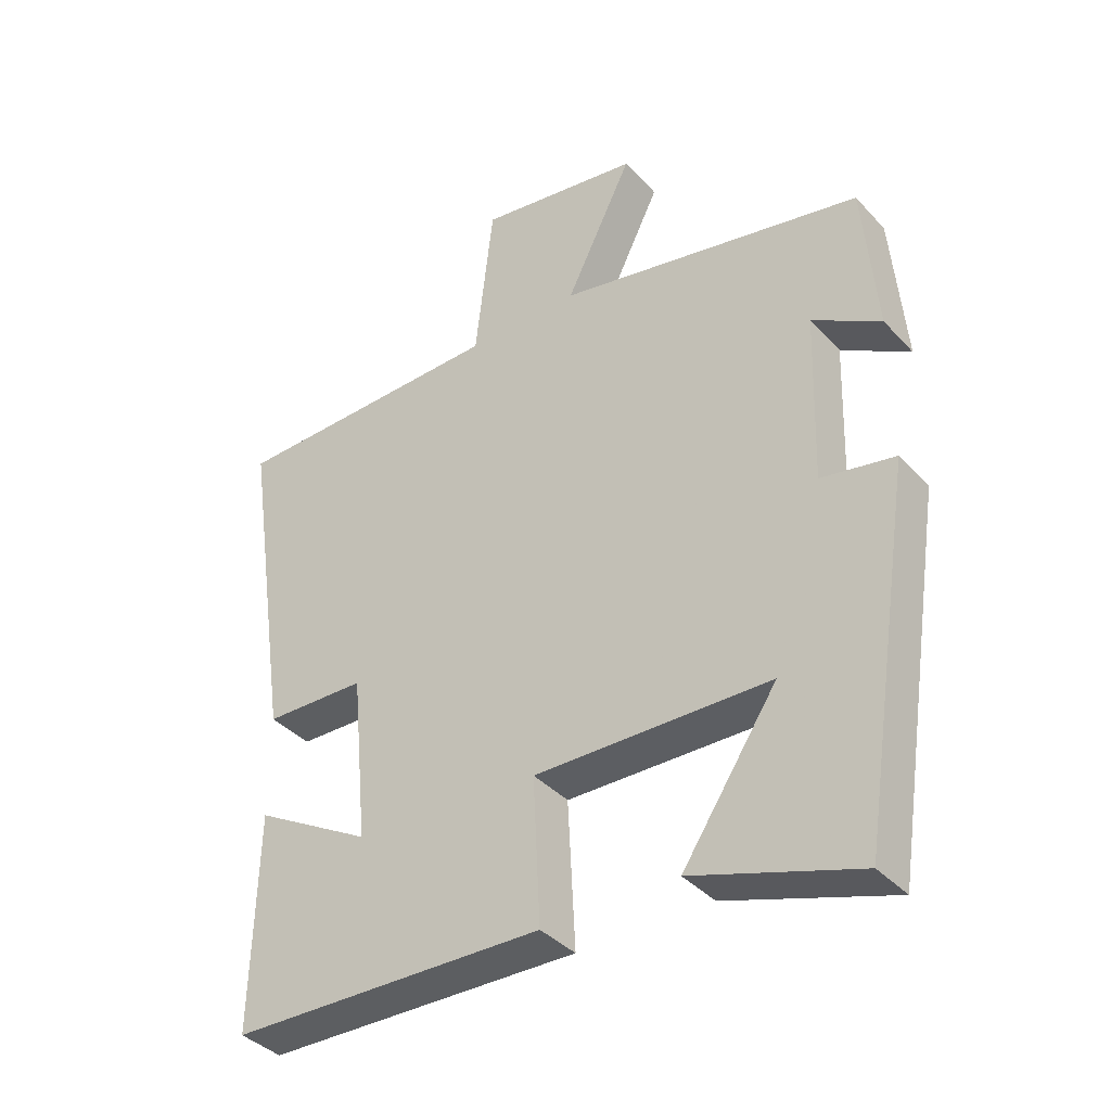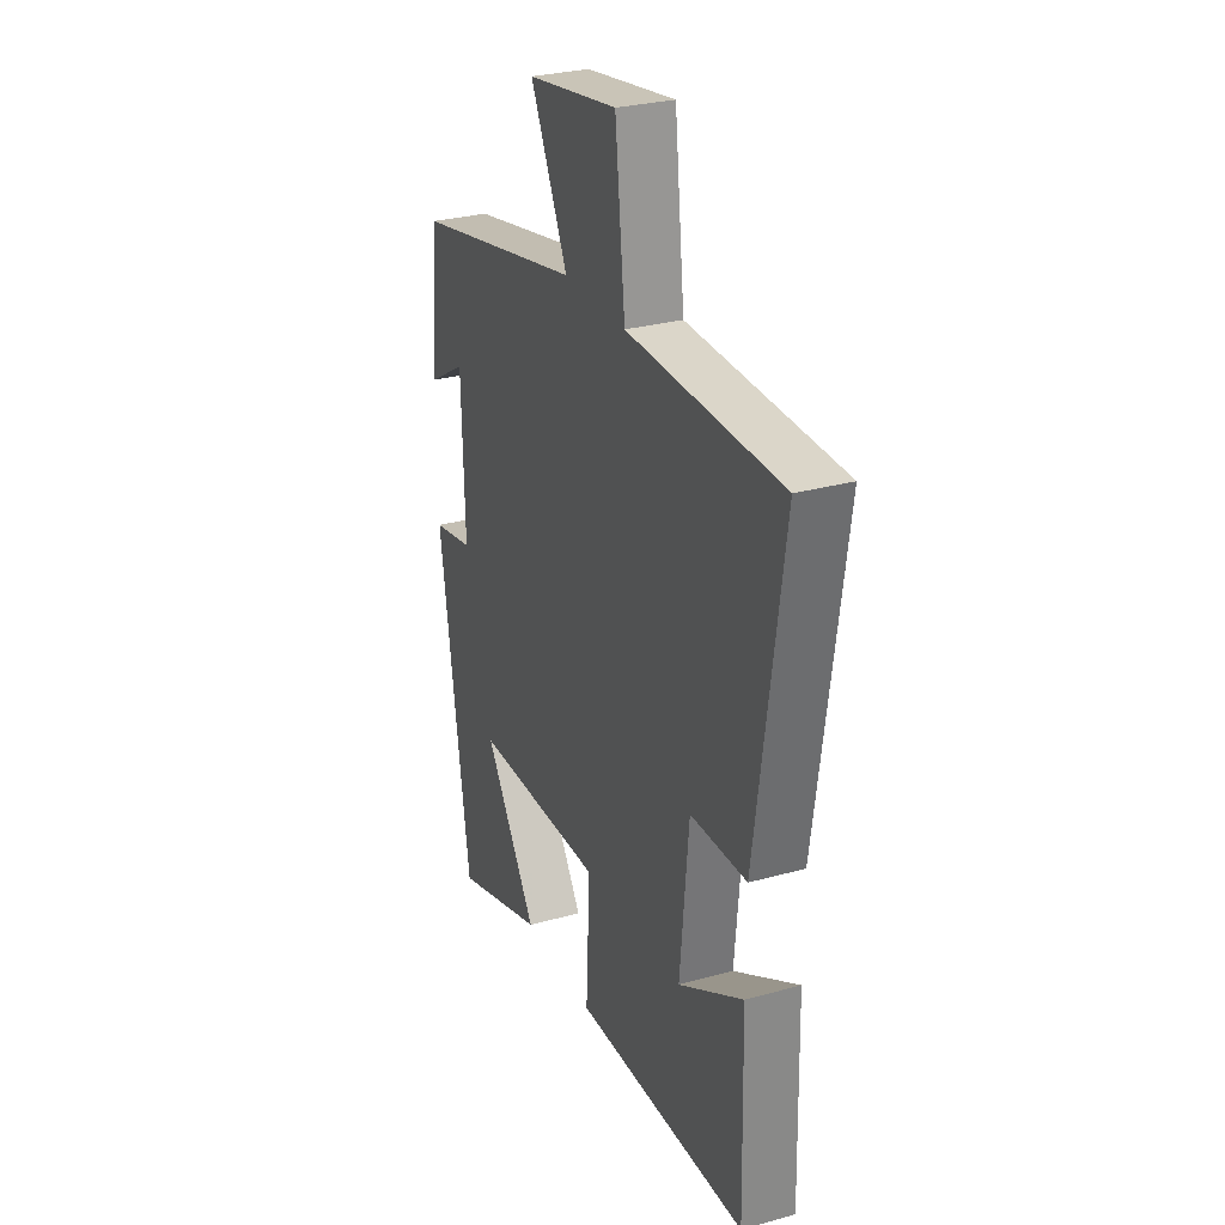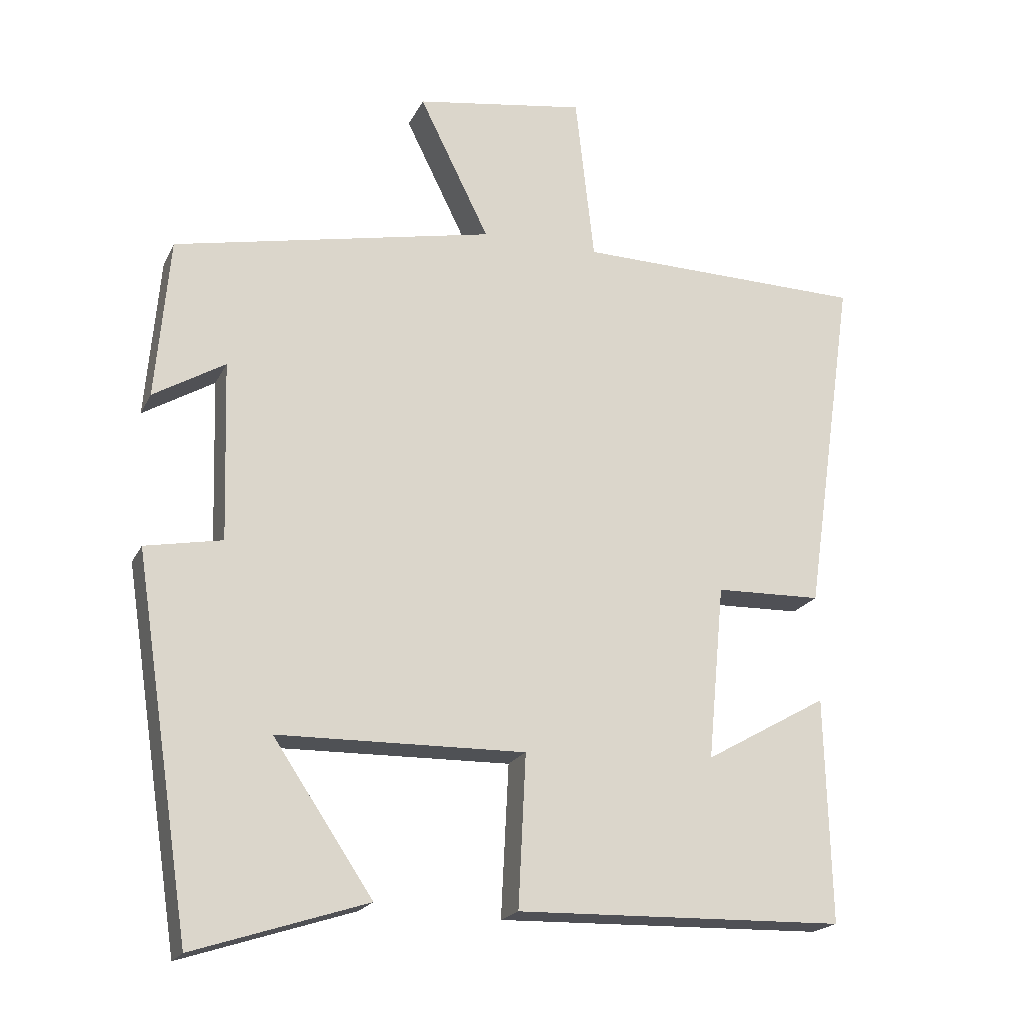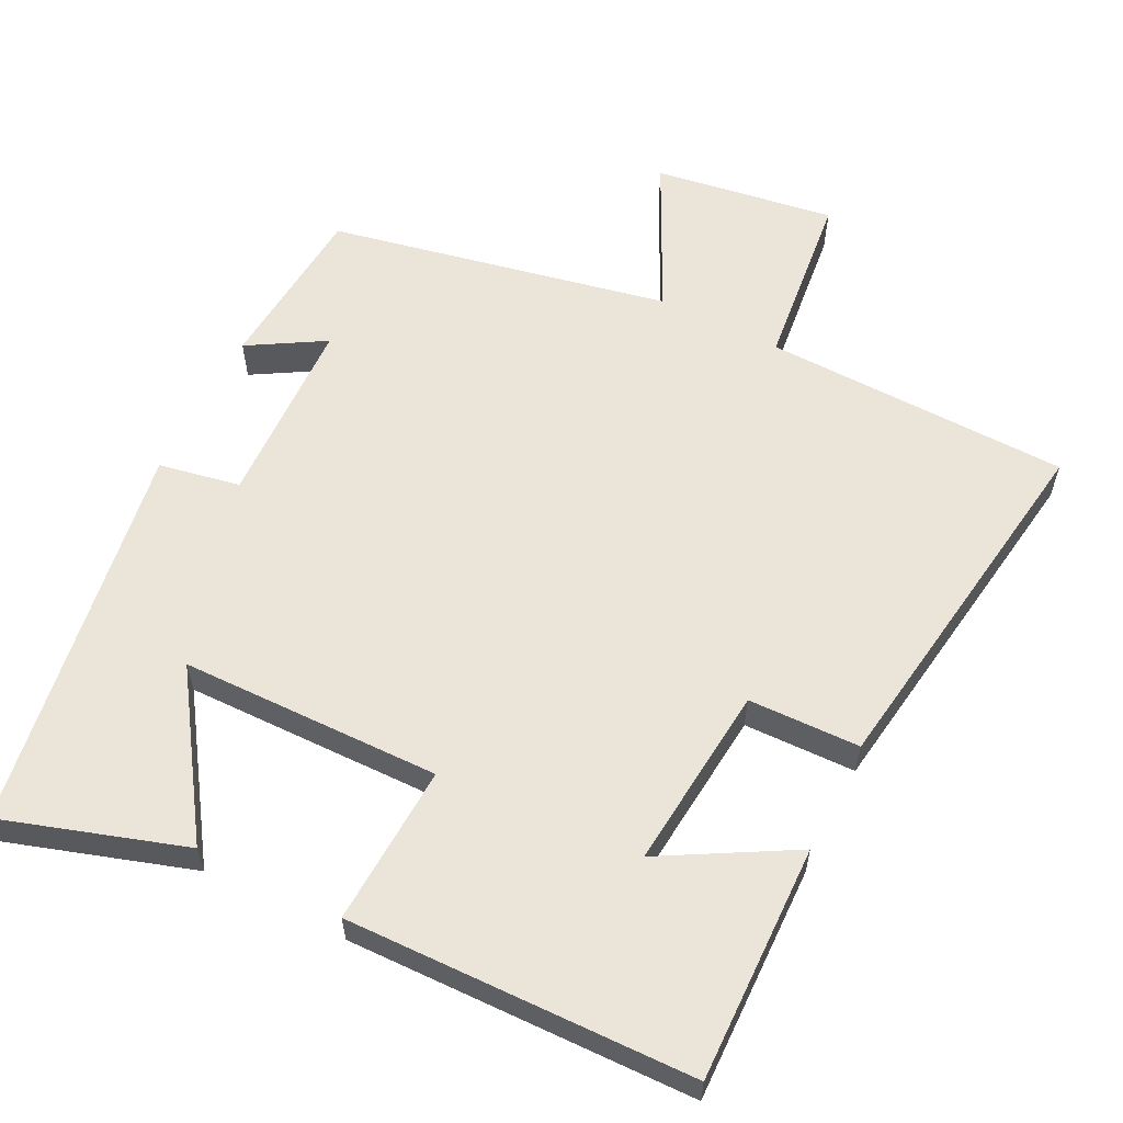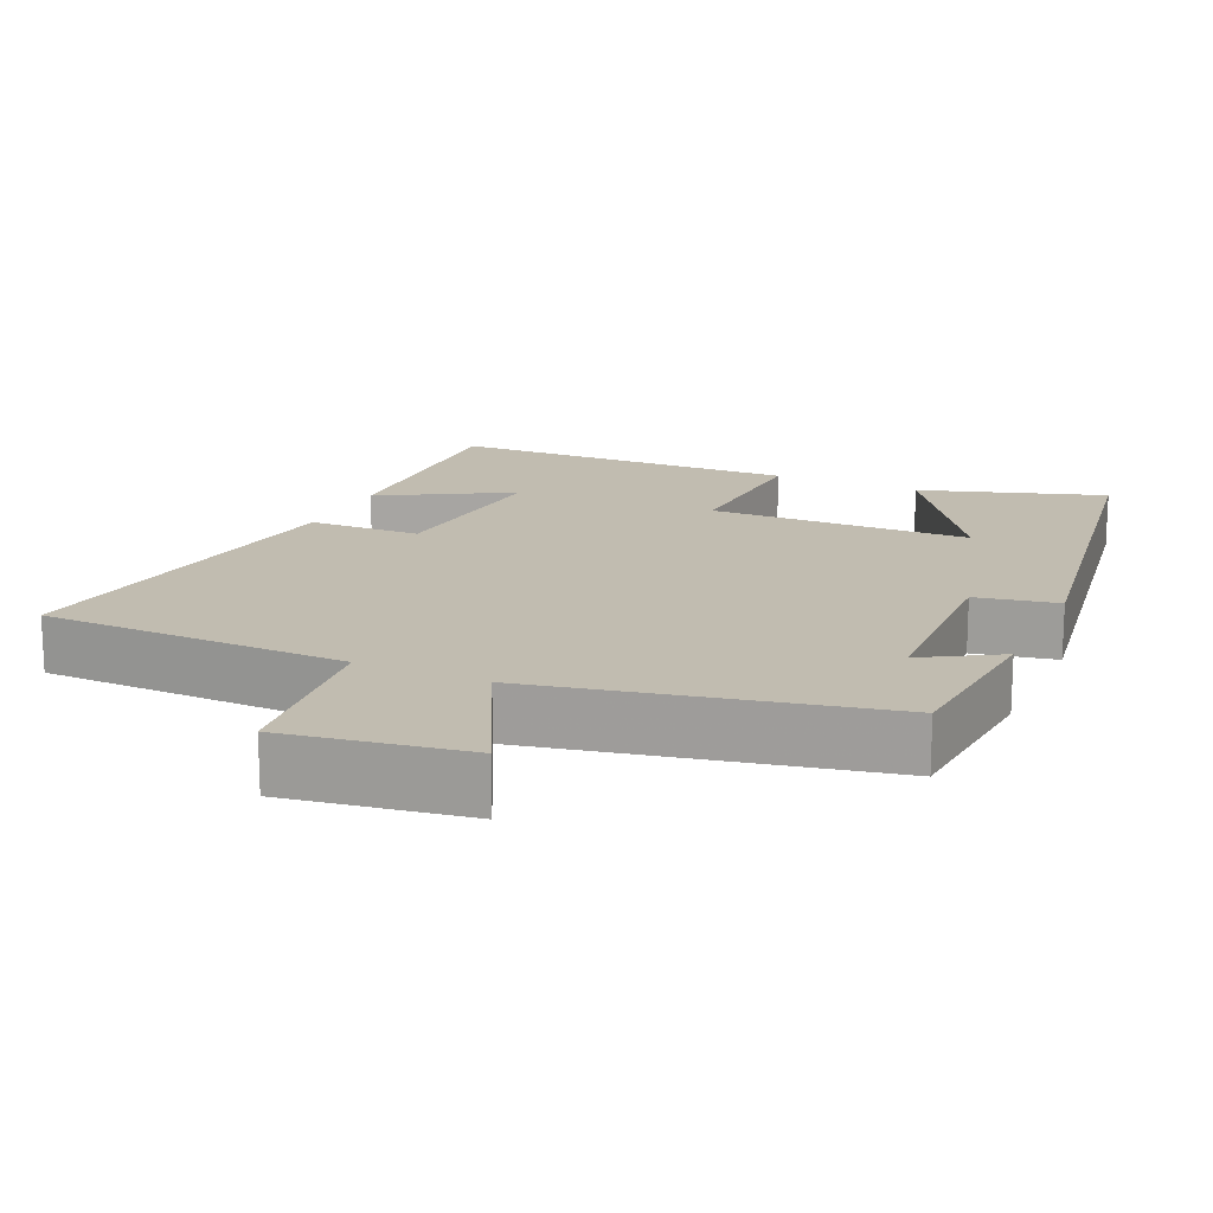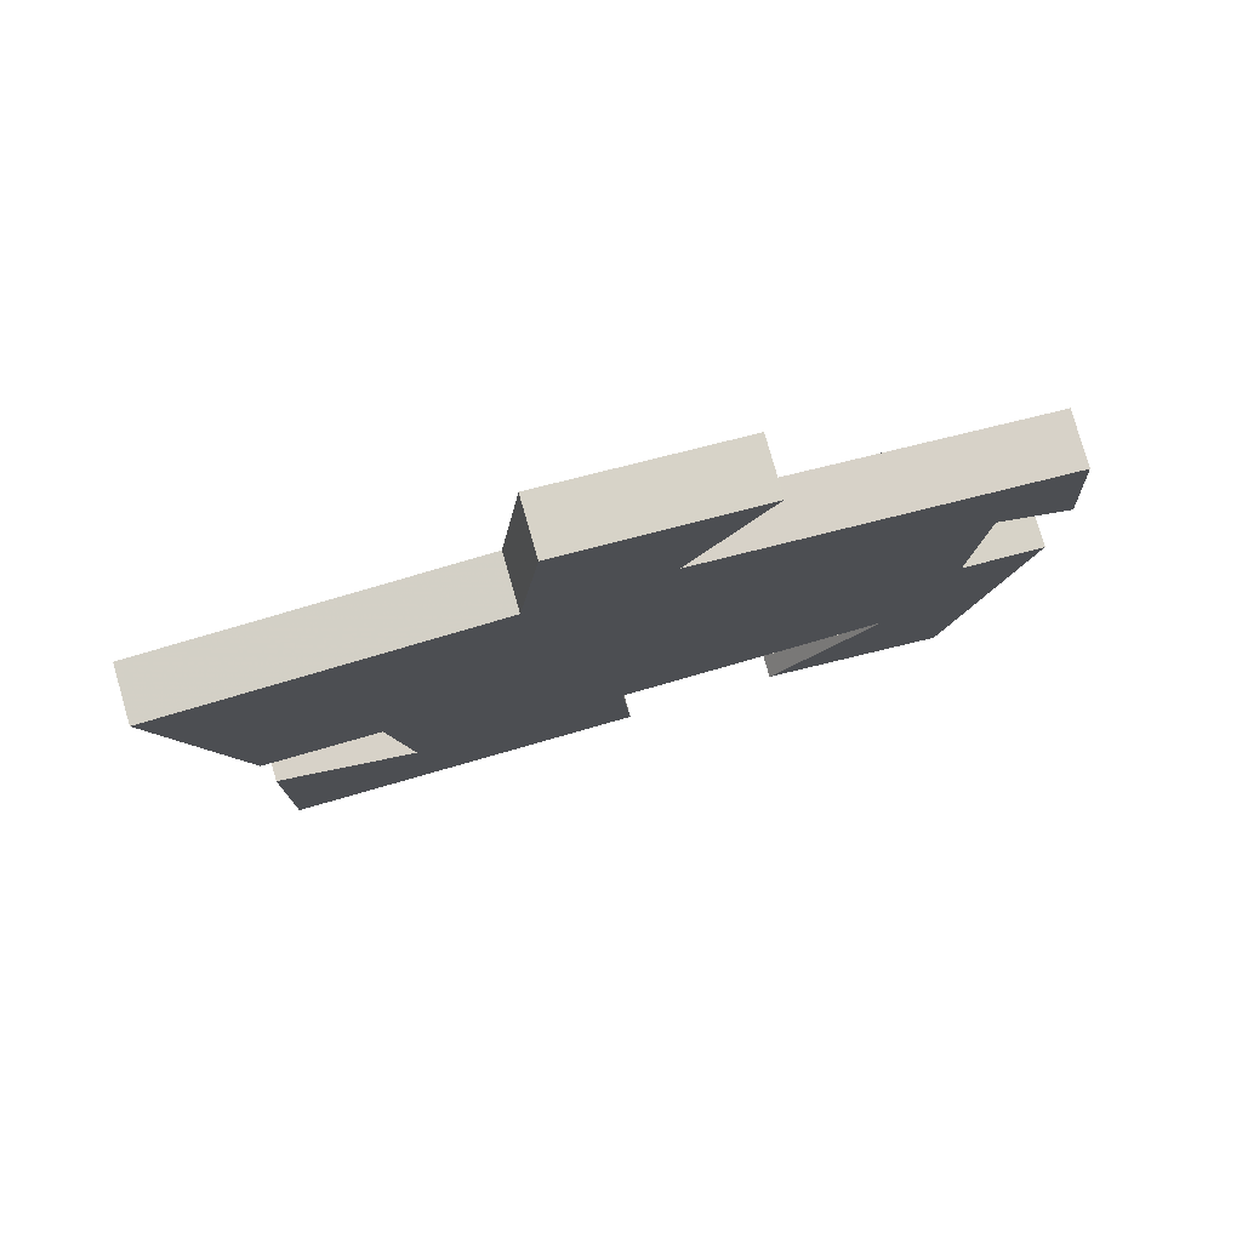
<metadata>
{"format":"obj","ext":"obj","renderer":"f3d","projection":"perspective","resolution":1024,"background":"white","views":[{"elev":-38.1,"azim":37.2,"up":"+Z"},{"elev":28.7,"azim":-112.6,"up":"+Z"},{"elev":-20.0,"azim":160.2,"up":"+Z"},{"elev":59.5,"azim":-153.3,"up":"+Y"},{"elev":16.5,"azim":24.2,"up":"+Y"},{"elev":80.0,"azim":-16.1,"up":"+Z"}]}
</metadata>
<code>
v -0.508 0.07 -0.489
v -0.5 0.07 -0.165
v -0.323 0.07 -0.265
v -0.347 0.07 -0.013
v -0.5 0.07 -0.009
v -0.573 0.07 0.491
v -0.155 0.07 0.5
v -0.128 0.07 0.742
v 0.118 0.07 0.704
v 0.017 0.07 0.5
v 0.48 0.07 0.405
v 0.5 0.07 0.173
v 0.397 0.07 0.234
v 0.389 0.07 -0.024
v 0.5 0.07 -0.045
v 0.418 0.07 -0.58
v 0.169 0.07 -0.5
v 0.312 0.07 -0.287
v -0.044 0.07 -0.281
v -0.033 0.07 -0.5
v -0.508 0 -0.489
v -0.5 0 -0.165
v -0.323 0 -0.265
v -0.347 0 -0.013
v -0.5 0 -0.009
v -0.573 0 0.491
v -0.155 0 0.5
v -0.128 0 0.742
v 0.118 0 0.704
v 0.017 0 0.5
v 0.48 0 0.405
v 0.5 0 0.173
v 0.397 0 0.234
v 0.389 0 -0.024
v 0.5 0 -0.045
v 0.418 0 -0.58
v 0.169 0 -0.5
v 0.312 0 -0.287
v -0.044 0 -0.281
v -0.033 0 -0.5
f 19 20 1
f 15 16 17 18
f 14 15 18 19
f 13 14 19 1
f 10 11 12 13
f 7 8 9 10
f 7 10 13
f 6 7 13
f 5 6 13
f 4 5 13
f 3 4 13
f 1 2 3
f 1 3 13
f 21 40 39
f 38 37 36 35
f 39 38 35 34
f 21 39 34 33
f 33 32 31 30
f 30 29 28 27
f 33 30 27
f 33 27 26
f 33 26 25
f 33 25 24
f 33 24 23
f 23 22 21
f 33 23 21
f 1 21 22 2
f 2 22 23 3
f 3 23 24 4
f 4 24 25 5
f 5 25 26 6
f 6 26 27 7
f 7 27 28 8
f 8 28 29 9
f 9 29 30 10
f 10 30 31 11
f 11 31 32 12
f 12 32 33 13
f 13 33 34 14
f 14 34 35 15
f 15 35 36 16
f 16 36 37 17
f 17 37 38 18
f 18 38 39 19
f 19 39 40 20
f 20 40 21 1

</code>
